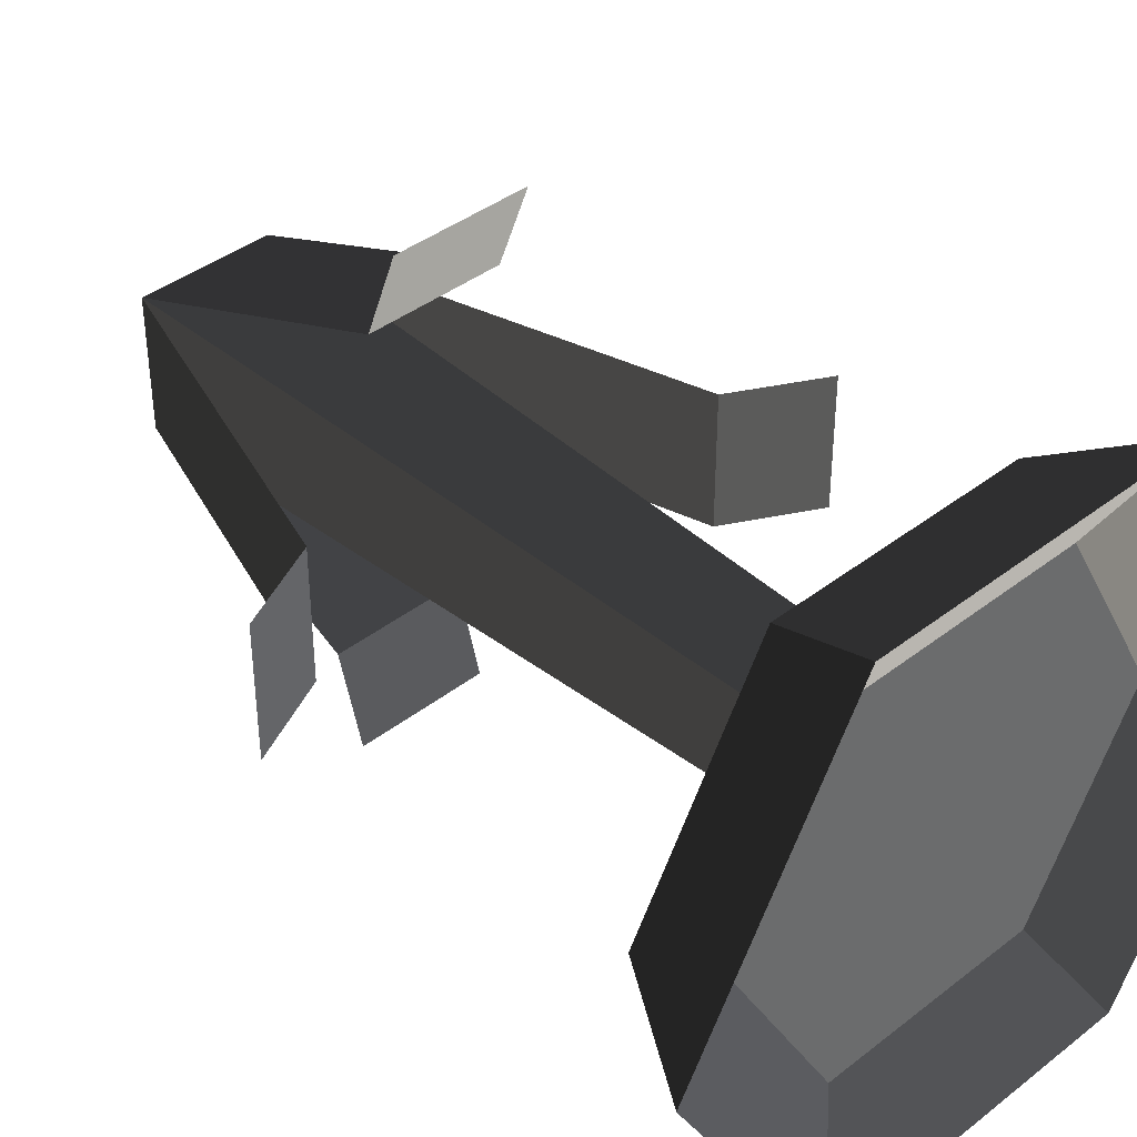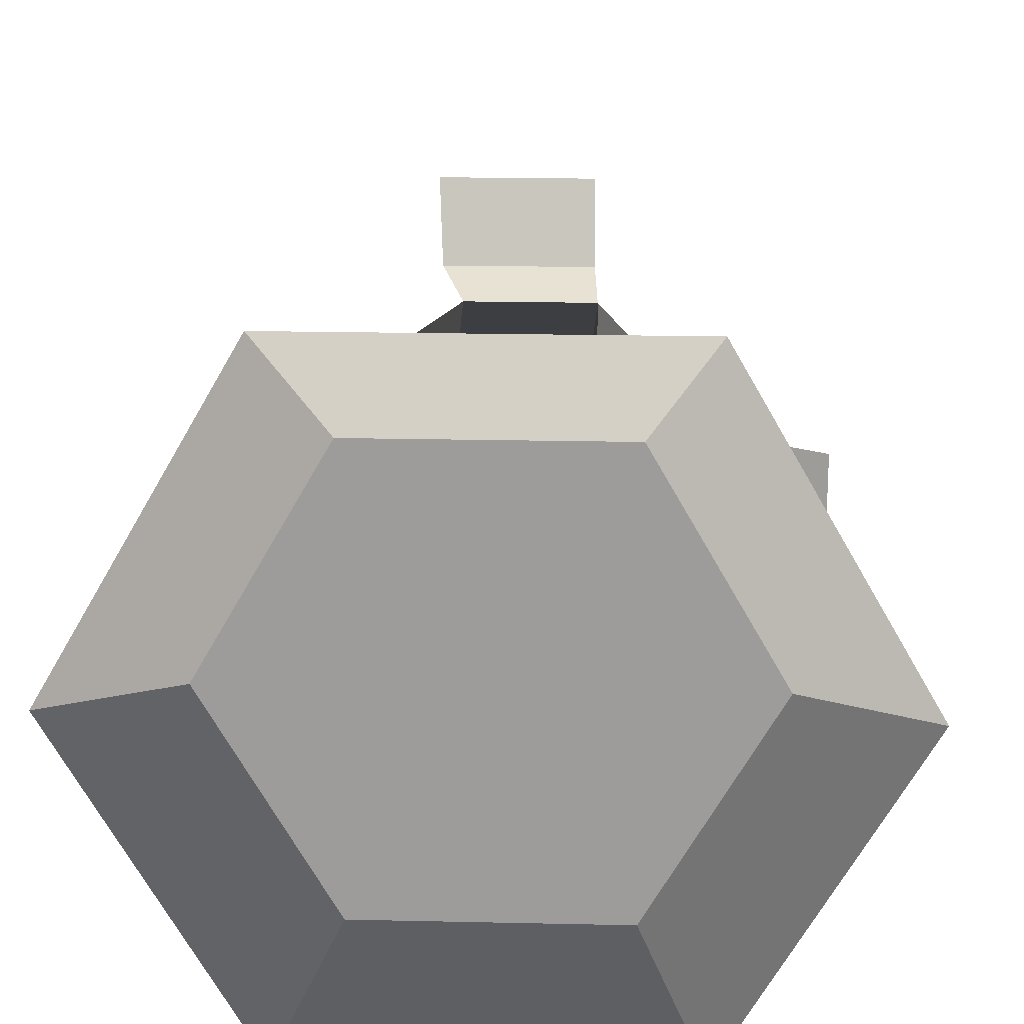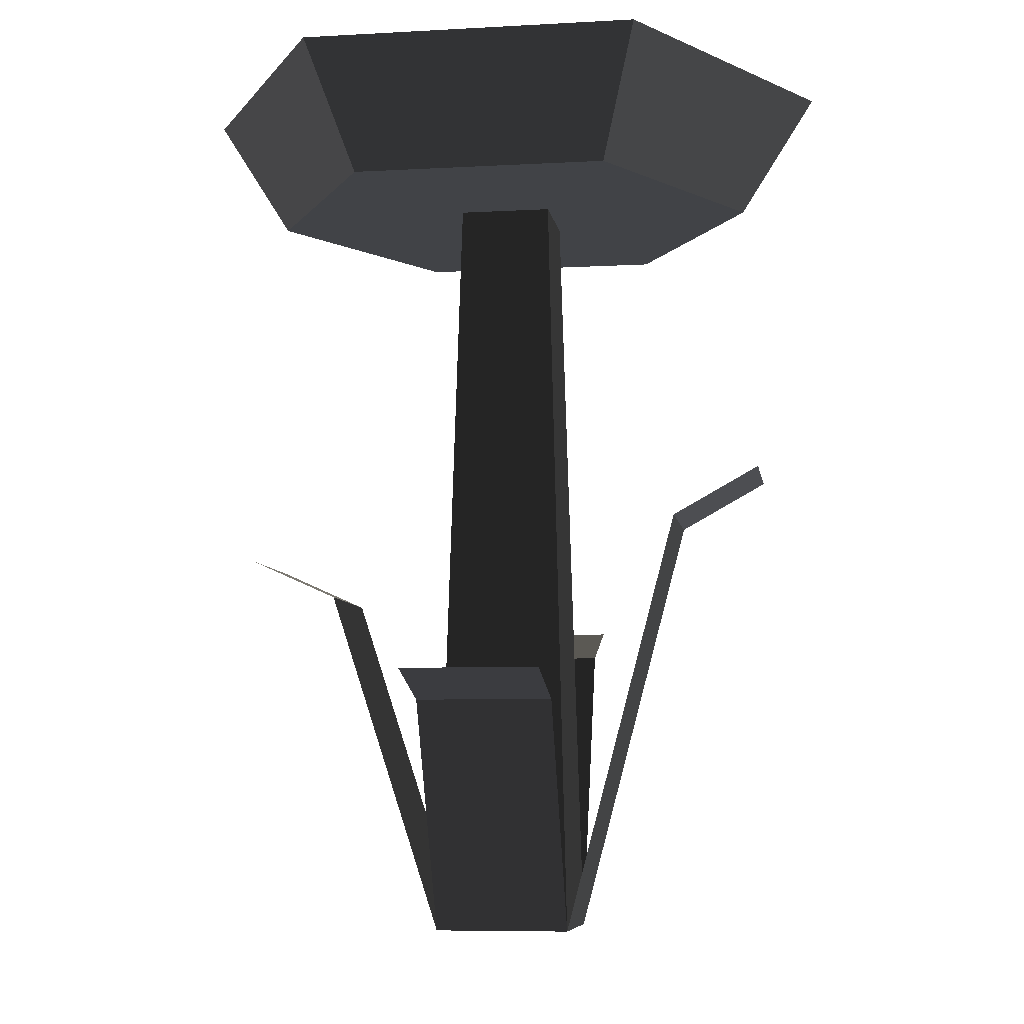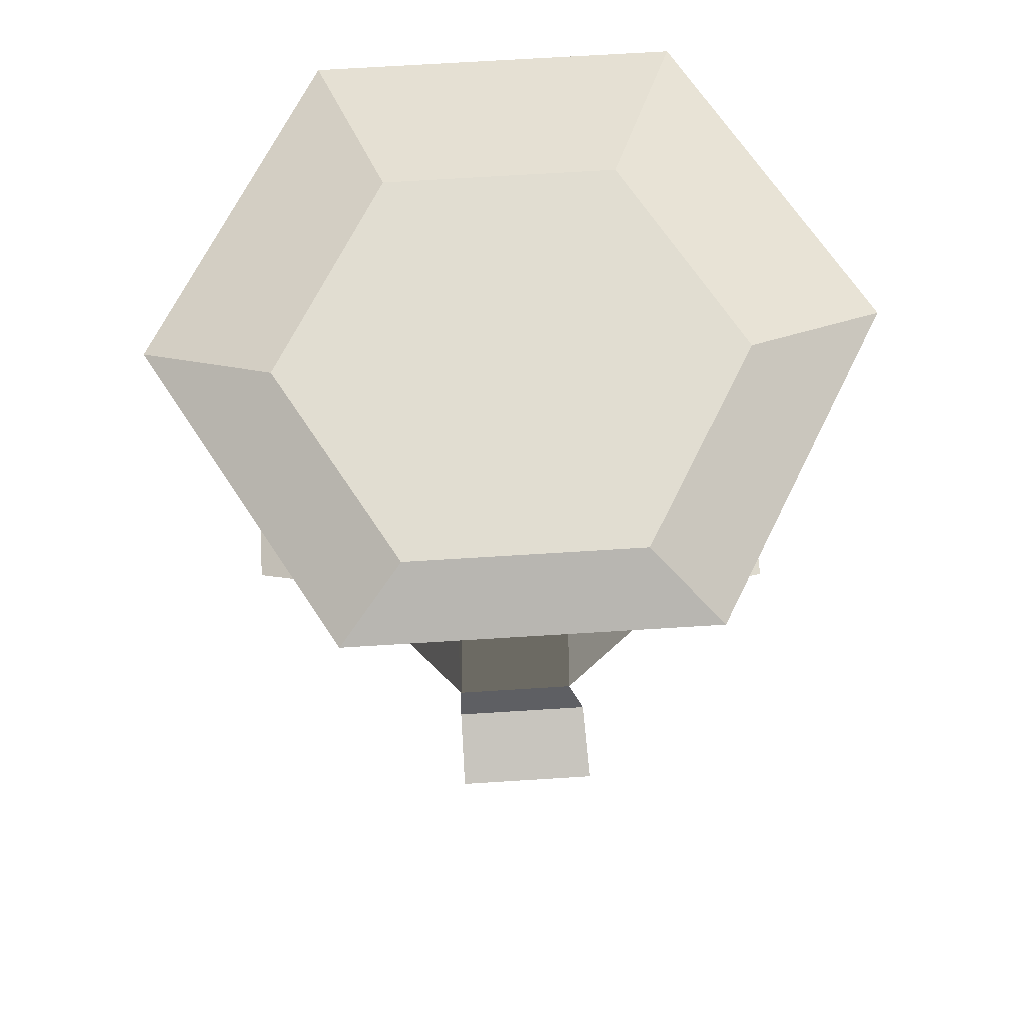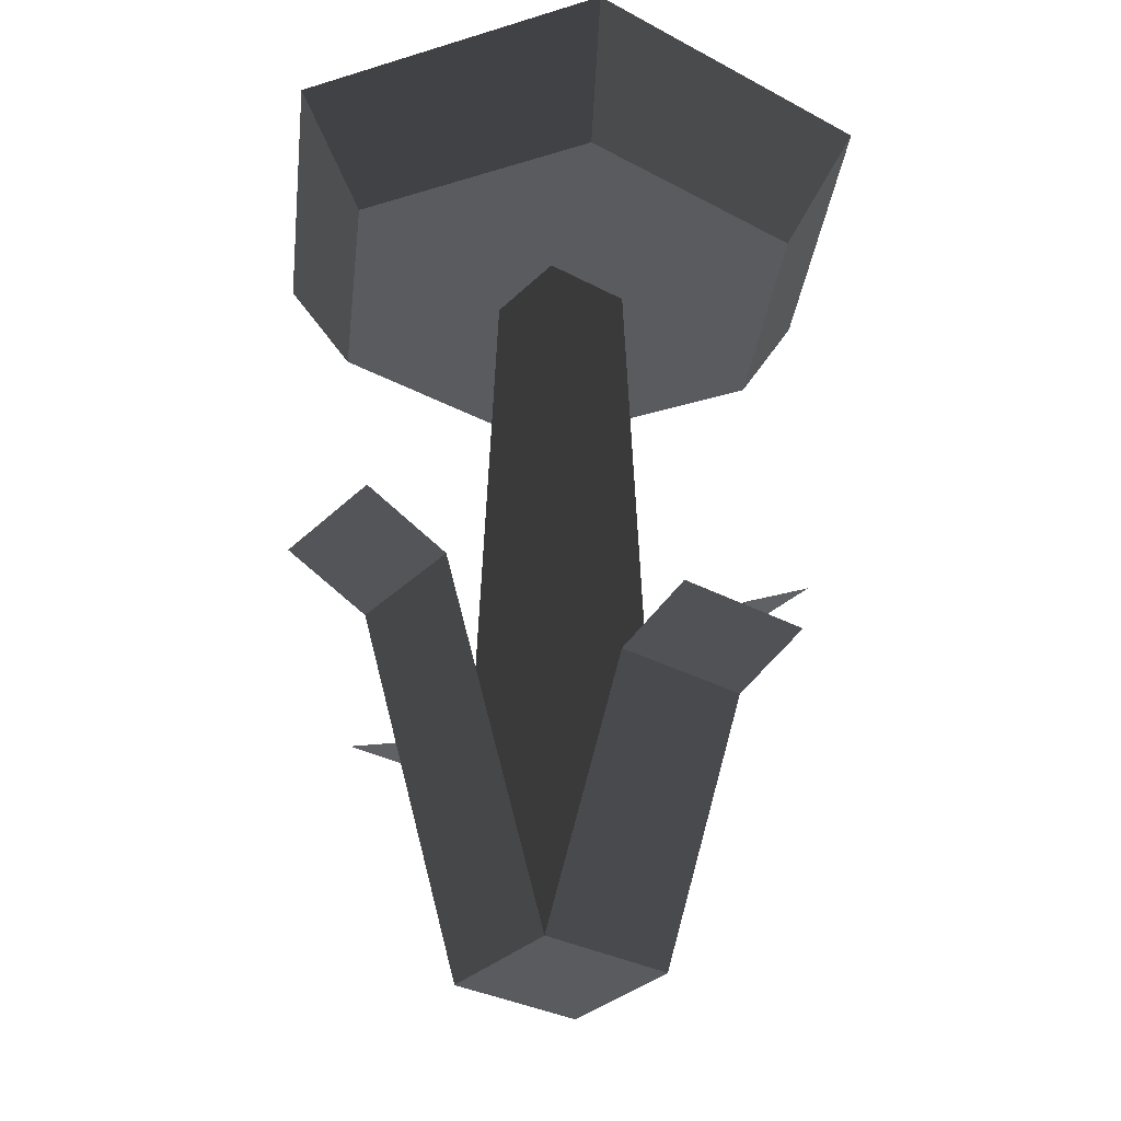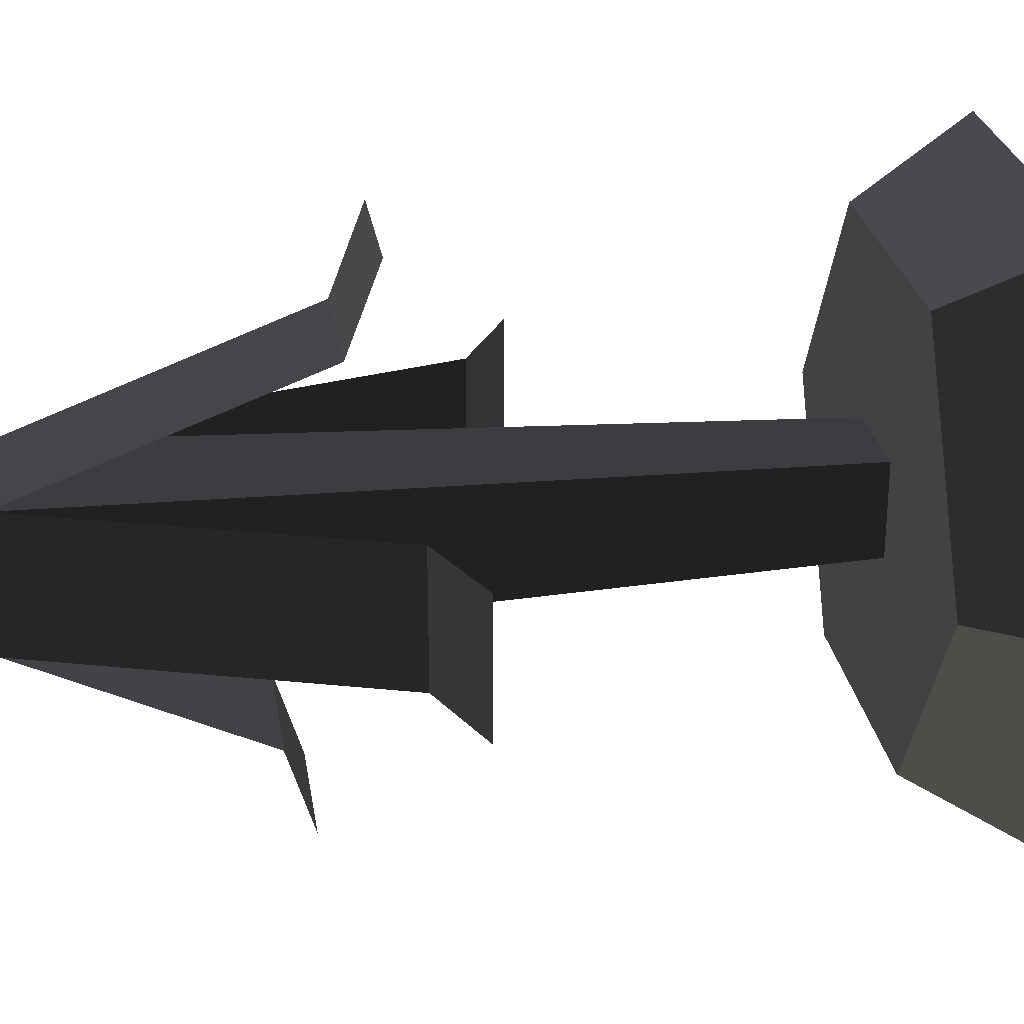
<metadata>
{"format":"obj","ext":"obj","renderer":"f3d","projection":"perspective","resolution":1024,"background":"white","views":[{"elev":39.7,"azim":136.1,"up":"+Z"},{"elev":19.5,"azim":-177.6,"up":"+Z"},{"elev":-7.3,"azim":-171.0,"up":"+Y"},{"elev":68.8,"azim":-3.6,"up":"+Y"},{"elev":-32.6,"azim":143.2,"up":"+Y"},{"elev":26.7,"azim":81.2,"up":"+Z"}]}
</metadata>
<code>
g flower_red3
v -0.1559 0 -0.1559
v -0.1559 0 0.1559
v 0.1559 0 -0.1559
v 0.1559 0 0.1559
v 0.1067 1.755 0.1067
v -0.1067 1.755 0.1067
v 0.1067 1.755 -0.1067
v -0.1067 1.755 -0.1067
v -0.6169 1.094 -0.1559
v -0.6169 1.094 0.1559
v -0.415 0.9819 -0.1559
v -0.415 0.9819 0.1559
v 0.415 0.7954 -0.1559
v 0.415 0.7954 0.1559
v 0.6169 0.8865 -0.1559
v 0.6169 0.8865 0.1559
v -0.1559 0.6761 0.415
v -0.1559 0.7535 0.6169
v 0.1559 0.6761 0.415
v 0.1559 0.7535 0.6169
v -0.1559 0.5341 -0.415
v 0.1559 0.5341 -0.415
v -0.1559 0.5953 -0.6169
v 0.1559 0.5953 -0.6169
v -0.7566 2.032 0
v -0.3783 2.032 -0.6552
v -0.5087 1.909 0
v -0.2544 1.909 -0.4406
v 0.3783 2.032 0.6552
v 0.7566 2.032 0
v 0.291 1.755 0.504
v 0.582 1.755 -8.807e-15
v -0.2544 1.909 0.4406
v 0.2544 1.909 0.4406
v 0.2544 1.909 -0.4406
v 0.5087 1.909 0
v -0.3783 2.032 0.6552
v -0.582 1.755 -8.807e-15
v -0.291 1.755 0.504
v -0.291 1.755 -0.504
v 0.291 1.755 -0.504
v 0.3783 2.032 -0.6552
f 2 1 3
f 3 4 2
f 2 4 5
f 5 6 2
f 5 4 3
f 3 7 5
f 3 1 8
f 8 7 3
f 1 2 6
f 6 8 1
f 10 9 11
f 11 12 10
f 10 11 9
f 11 10 12
f 2 12 11
f 11 1 2
f 2 11 12
f 11 2 1
f 14 13 15
f 15 16 14
f 14 15 13
f 15 14 16
f 14 4 3
f 3 13 14
f 14 3 4
f 3 14 13
f 18 17 19
f 19 20 18
f 18 19 17
f 19 18 20
f 2 4 19
f 19 17 2
f 2 19 4
f 19 2 17
f 3 1 21
f 21 22 3
f 3 21 1
f 21 3 22
f 21 23 24
f 24 22 21
f 21 24 23
f 24 21 22
f 26 25 27
f 27 28 26
f 30 29 31
f 31 32 30
f 28 27 33
f 33 34 28
f 34 35 28
f 34 36 35
f 33 37 29
f 29 34 33
f 39 38 40
f 40 8 39
f 40 41 8
f 41 7 8
f 41 5 7
f 39 8 6
f 6 31 39
f 6 5 31
f 5 41 31
f 41 32 31
f 39 31 29
f 29 37 39
f 27 25 37
f 37 33 27
f 42 26 28
f 28 35 42
f 38 25 26
f 26 40 38
f 42 30 32
f 32 41 42
f 42 35 36
f 36 30 42
f 41 40 26
f 26 42 41
f 36 34 29
f 29 30 36
f 39 37 25
f 25 38 39

</code>
